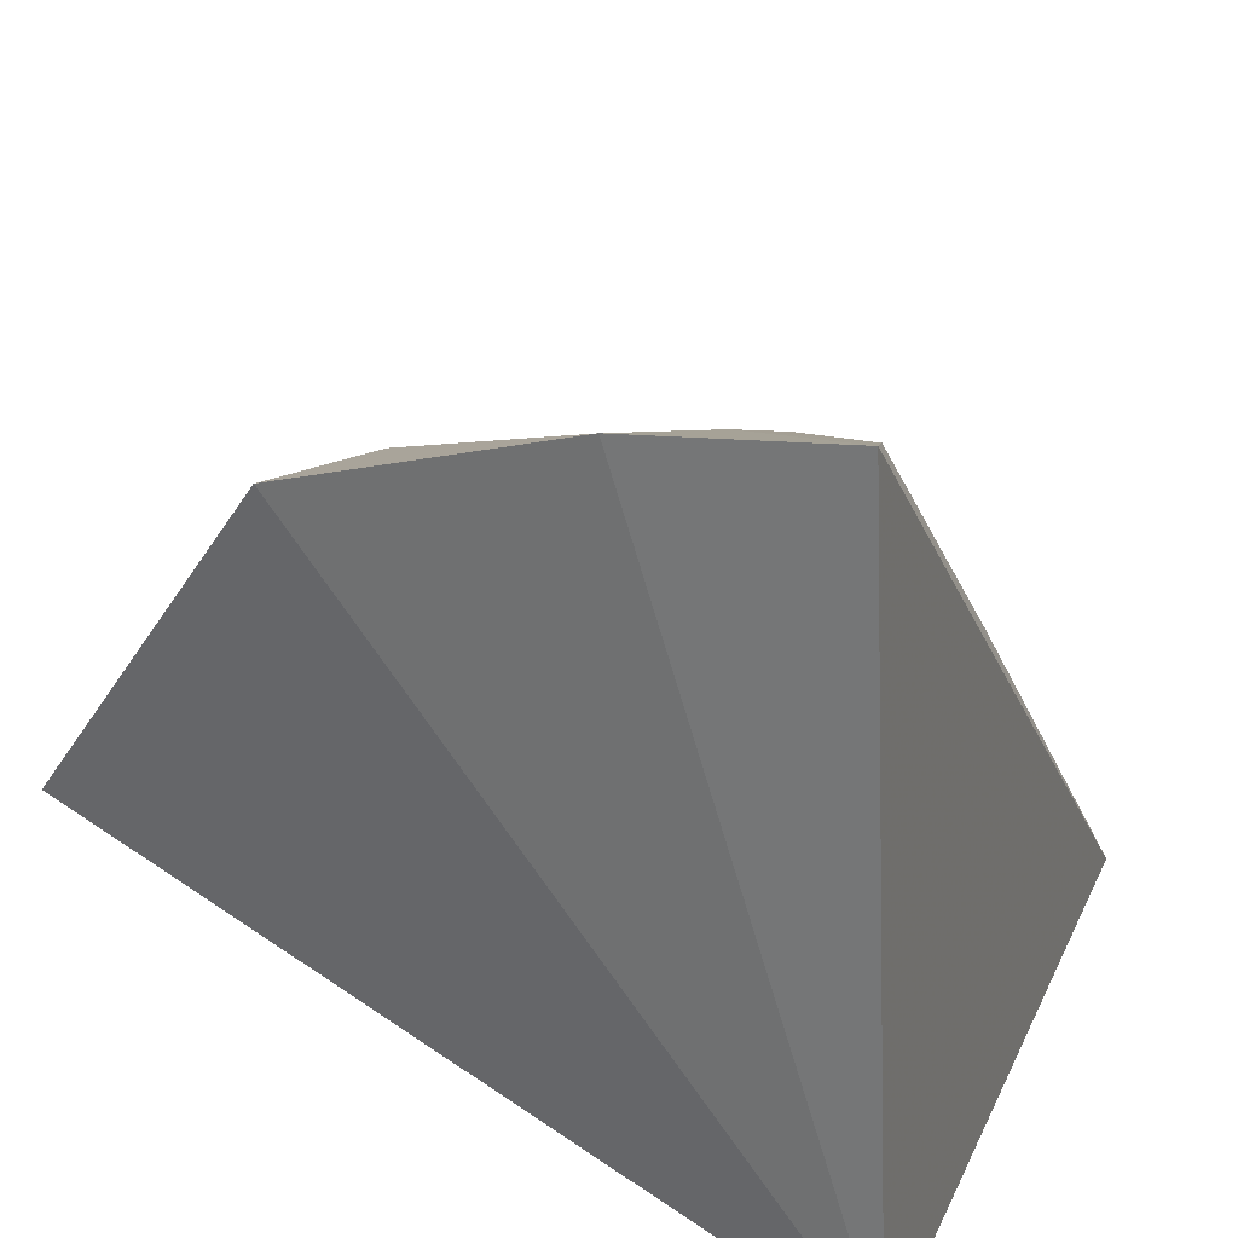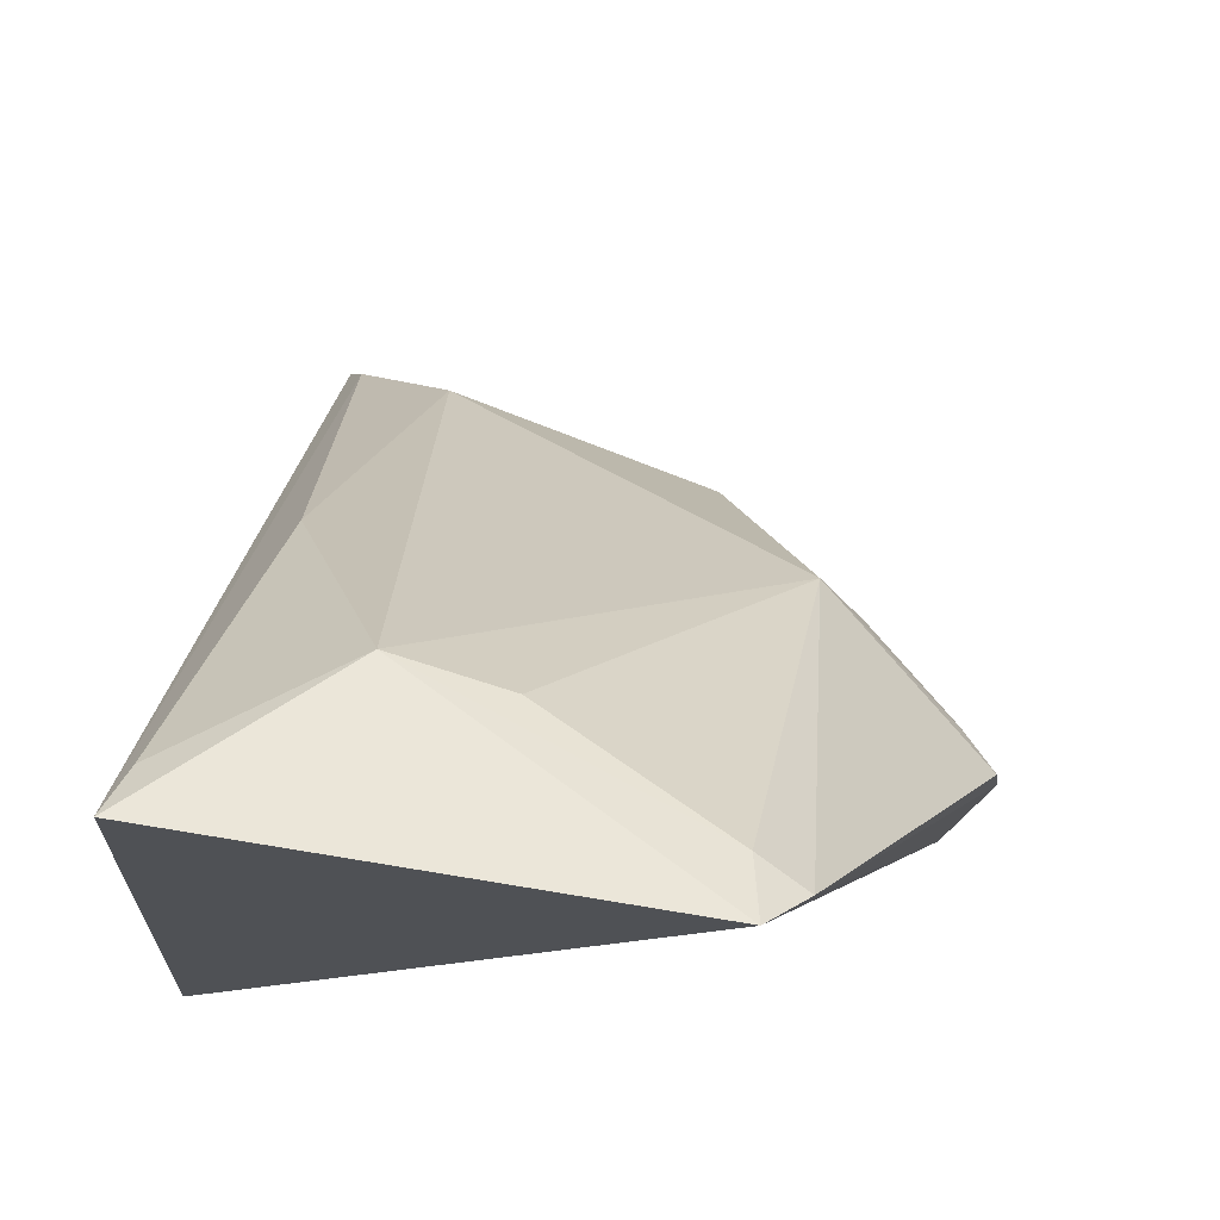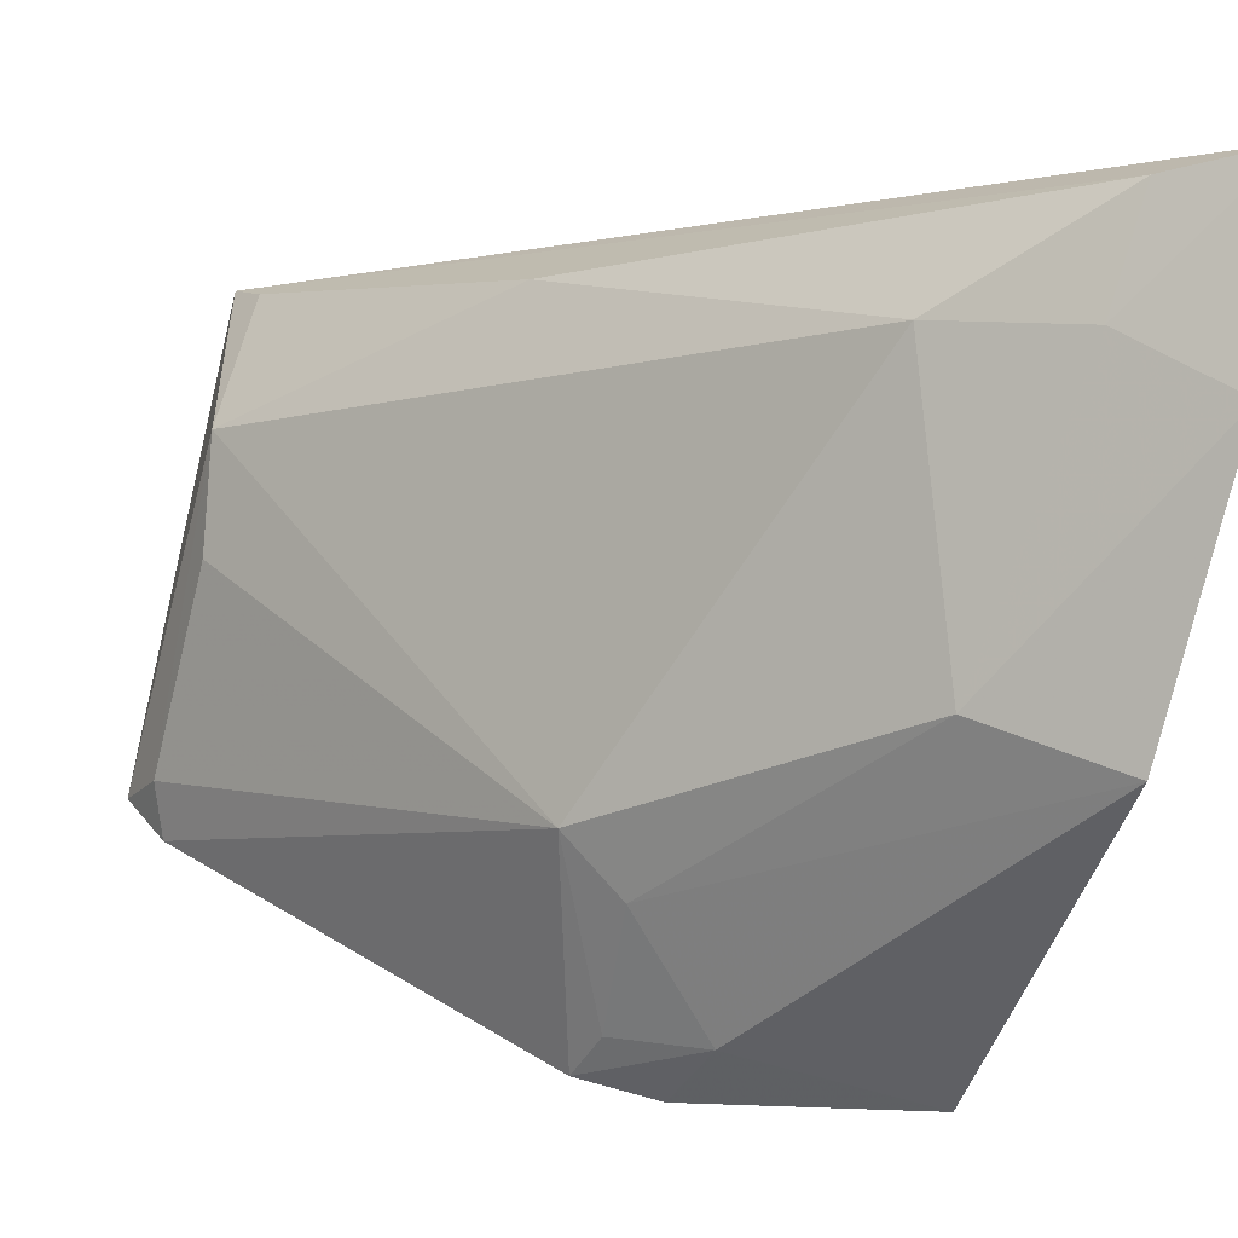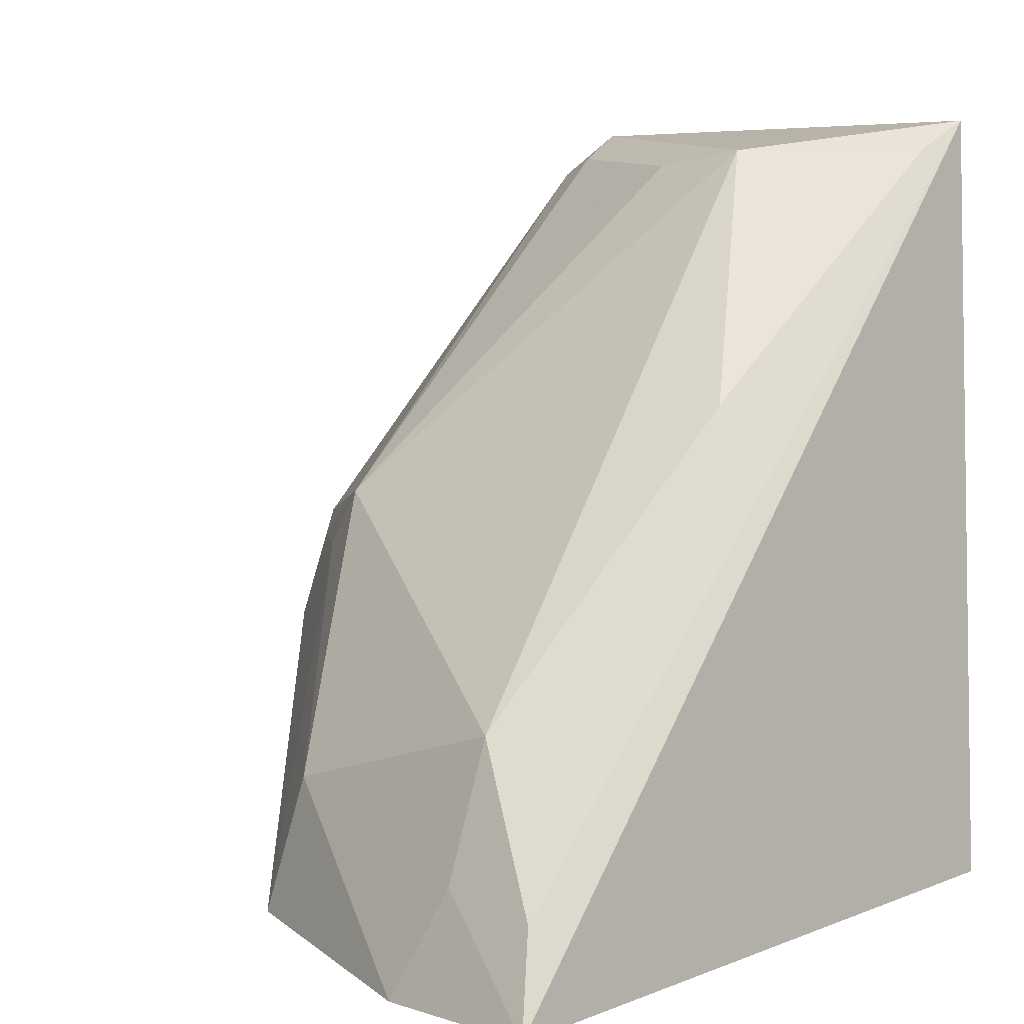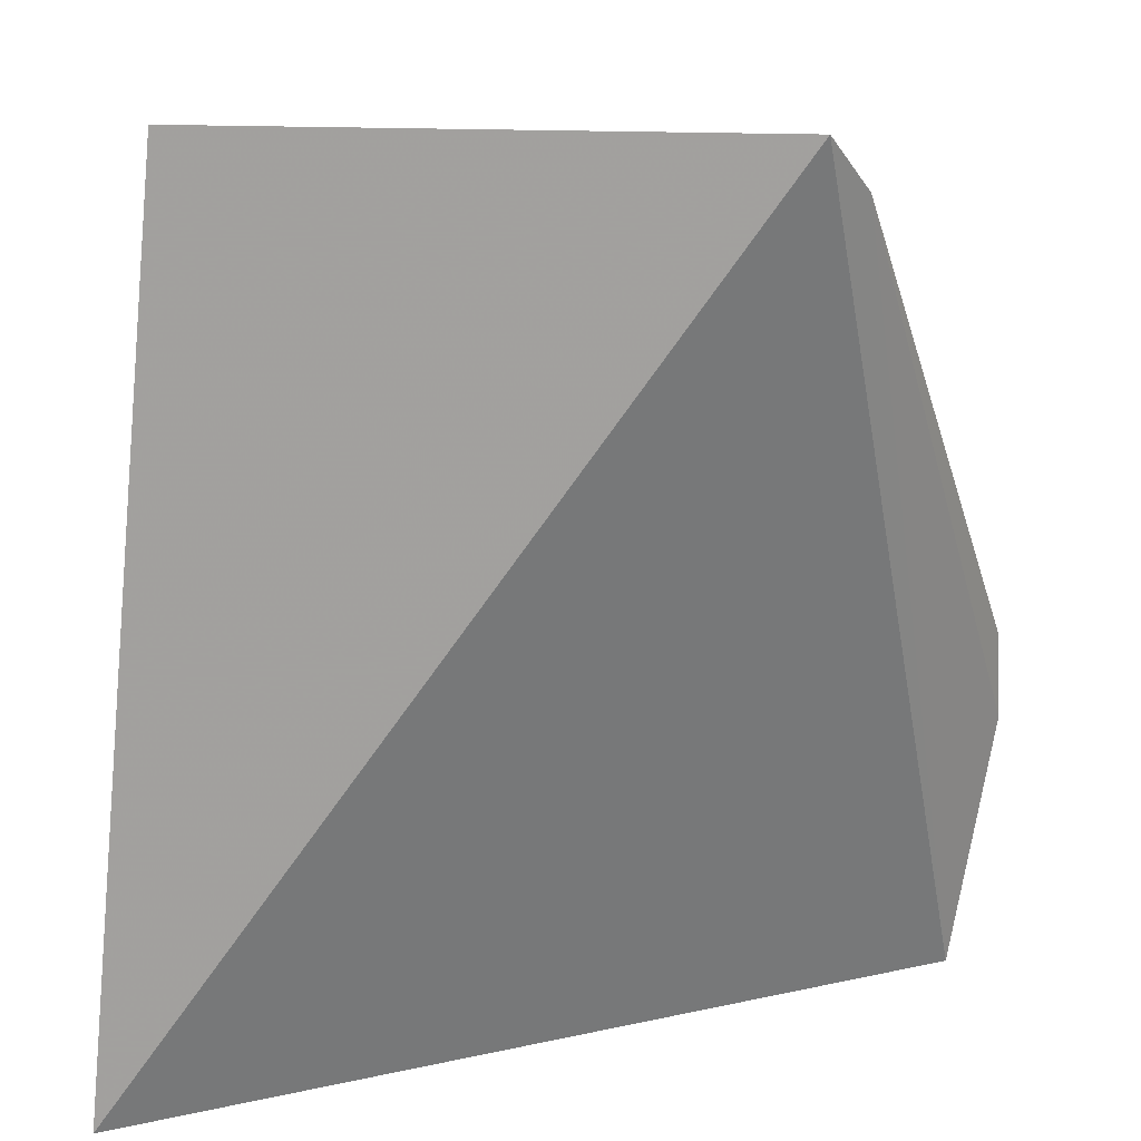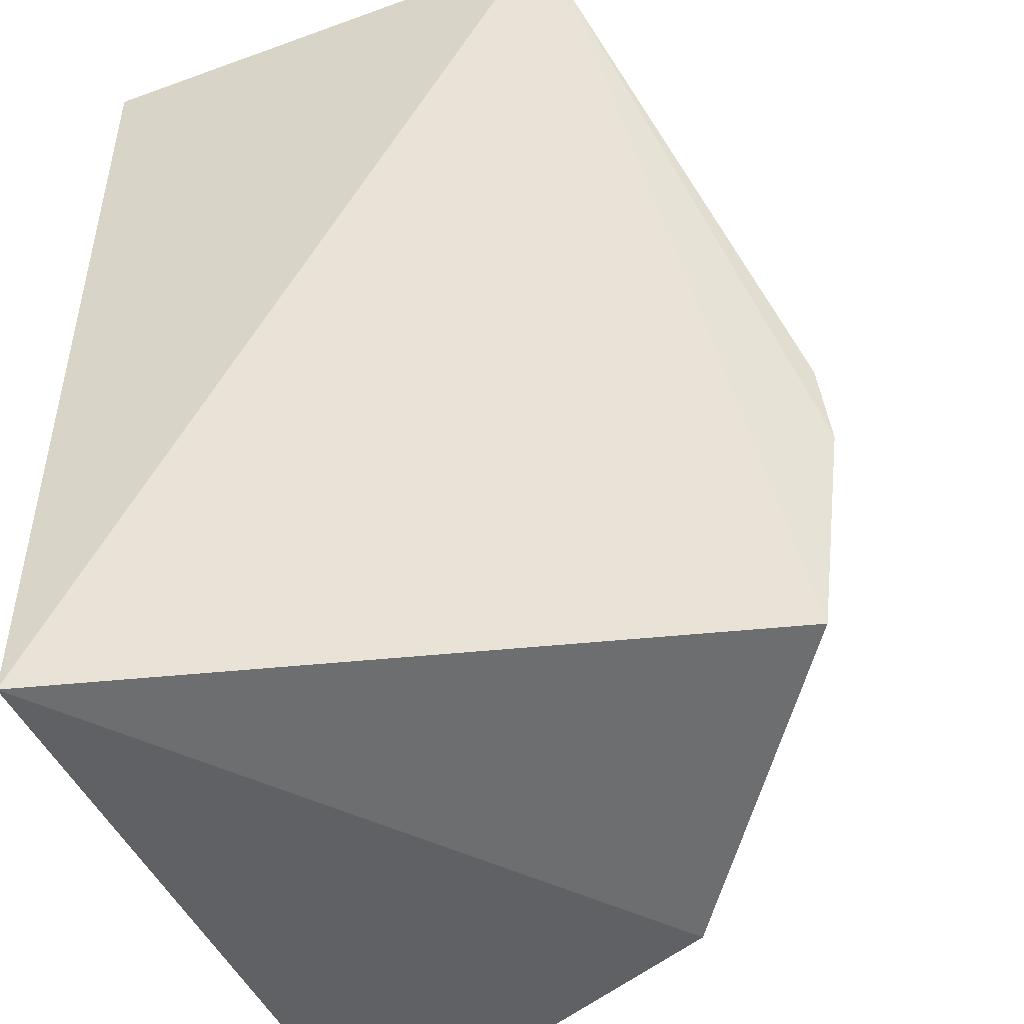
<metadata>
{"format":"obj","ext":"obj","renderer":"f3d","projection":"perspective","resolution":1024,"background":"white","views":[{"elev":26.5,"azim":-156.9,"up":"+Y"},{"elev":69.1,"azim":9.9,"up":"+Z"},{"elev":80.0,"azim":99.8,"up":"+Y"},{"elev":4.7,"azim":-138.2,"up":"+Z"},{"elev":-75.5,"azim":-1.5,"up":"+Y"},{"elev":-44.9,"azim":22.6,"up":"+Z"}]}
</metadata>
<code>
v 0.09212 0.1005 0.142
v 0.1176 0.1497 0.02492
v 0.09304 0.1677 0.07876
v 0.01057 0.2179 0.0107
v 0.007576 0.1081 0.01587
v 0.08026 0.2004 0.01411
v 0.04309 0.1271 0.1361
v 0.1212 0.1456 0.07277
v 0.0327 0.201 0.04786
v 0.0391 0.2146 0.01029
v 0.08994 0.1101 0.1372
v 0.01657 0.1002 0.1411
v 0.09768 0.1069 0.1348
v 0.1155 0.1586 0.05546
v 0.07578 0.1965 0.03584
v 0.02343 0.1576 0.09484
v 0.03207 0.2095 0.02724
v 0.06059 0.1251 0.1342
v 0.1225 0.1484 0.06033
v 0.116 0.1524 0.06942
v 0.1005 0.1661 0.06912
v 0.01486 0.2118 0.02493
v 0.01857 0.1085 0.1362
f 5 2 1
f 6 2 5
f 9 7 3
f 10 6 5
f 10 5 4
f 11 7 1
f 12 5 1
f 12 1 7
f 12 4 5
f 13 1 2
f 13 11 1
f 13 8 3
f 13 3 11
f 14 2 6
f 15 9 3
f 15 6 10
f 16 7 9
f 17 10 4
f 17 15 10
f 17 9 15
f 18 11 3
f 18 3 7
f 18 7 11
f 19 13 2
f 19 8 13
f 19 14 8
f 19 2 14
f 20 3 8
f 20 8 14
f 21 14 6
f 21 6 15
f 21 15 3
f 21 20 14
f 21 3 20
f 22 16 9
f 22 4 12
f 22 12 16
f 22 17 4
f 22 9 17
f 23 16 12
f 23 12 7
f 23 7 16

</code>
